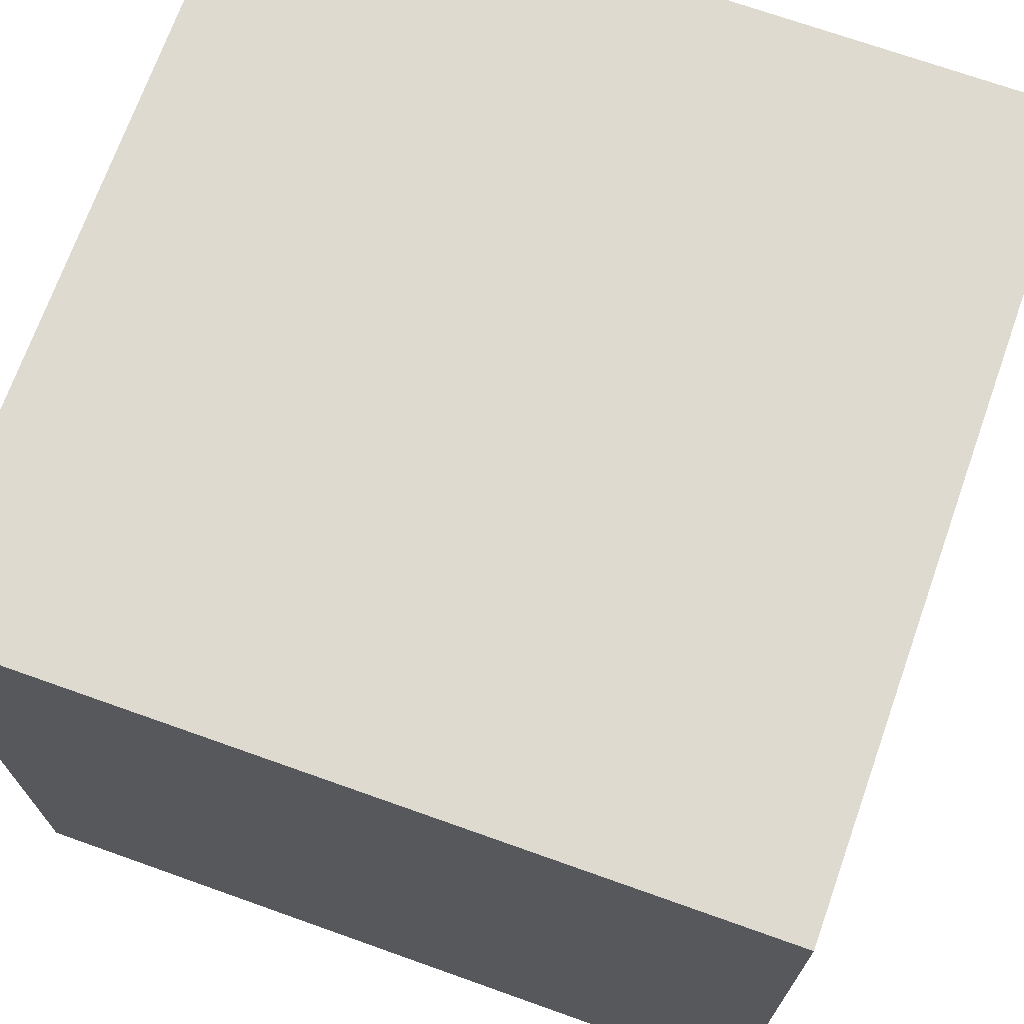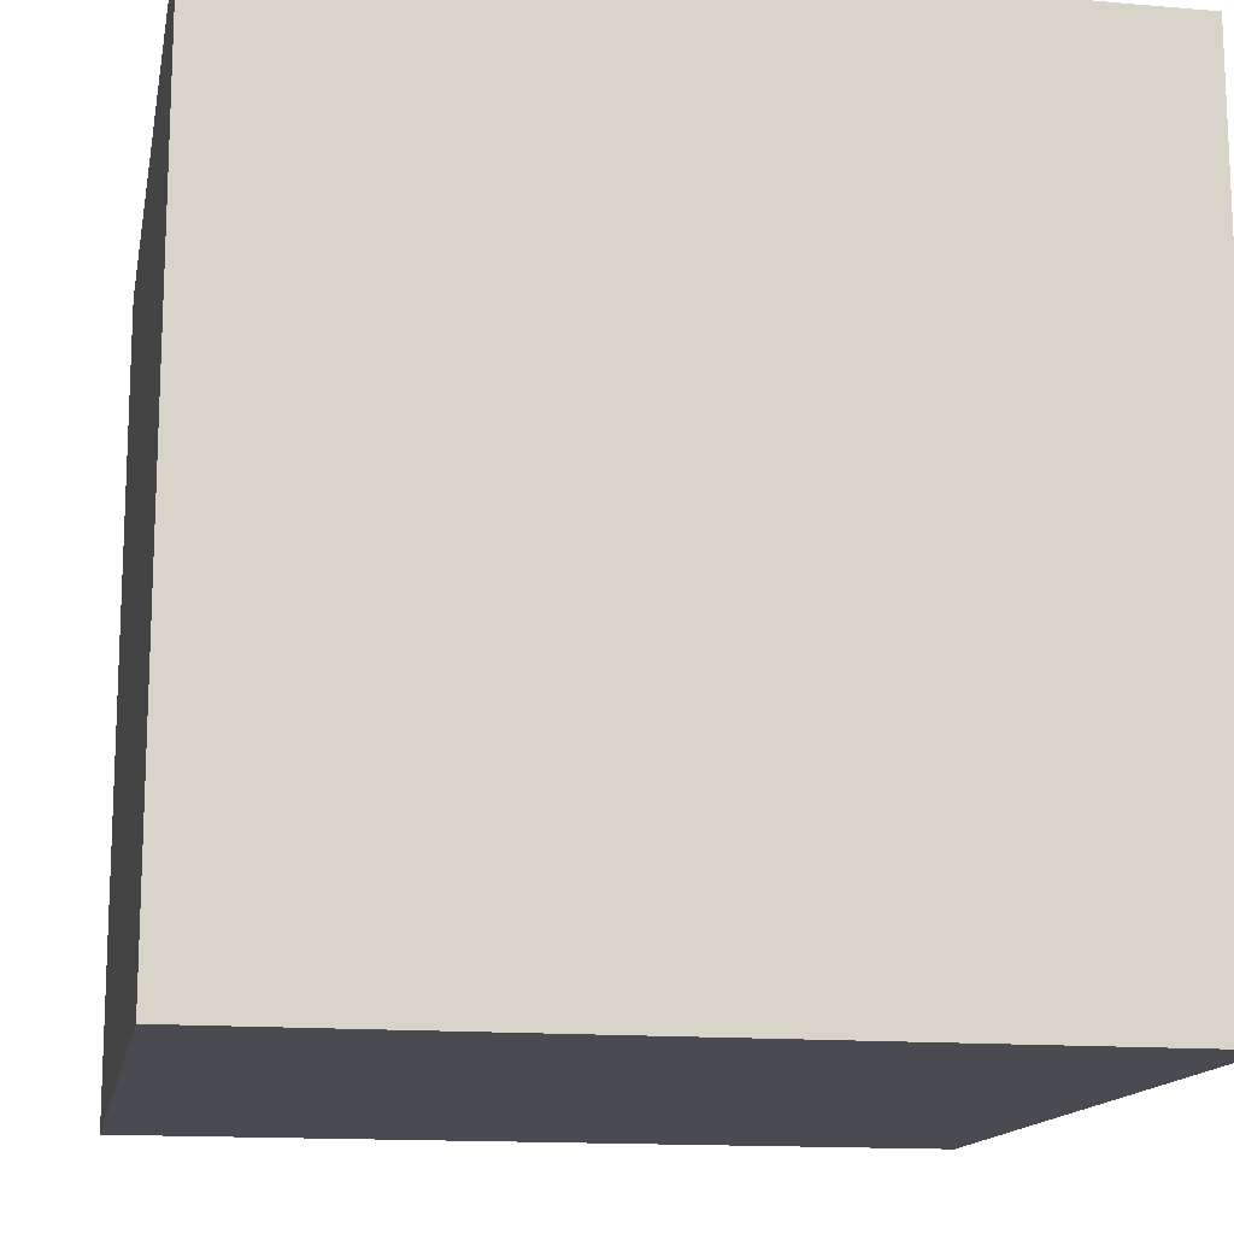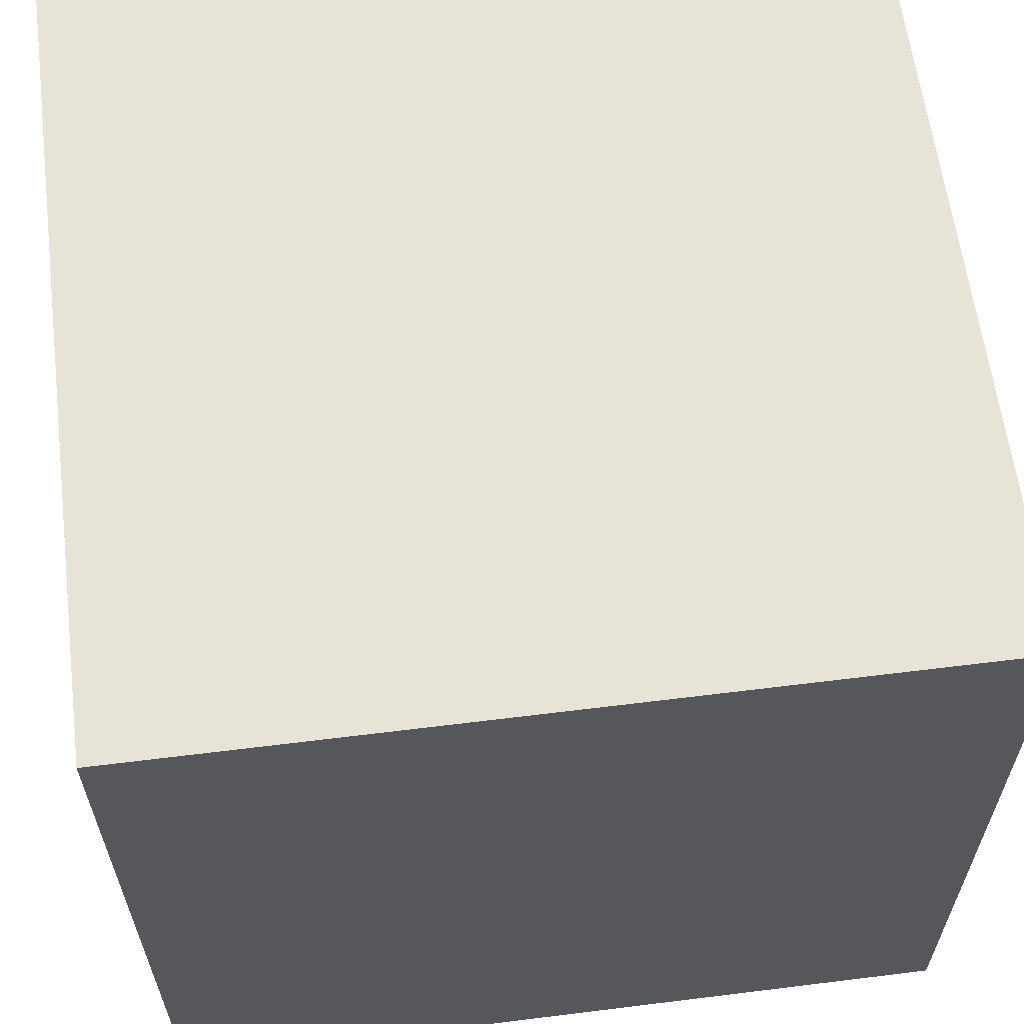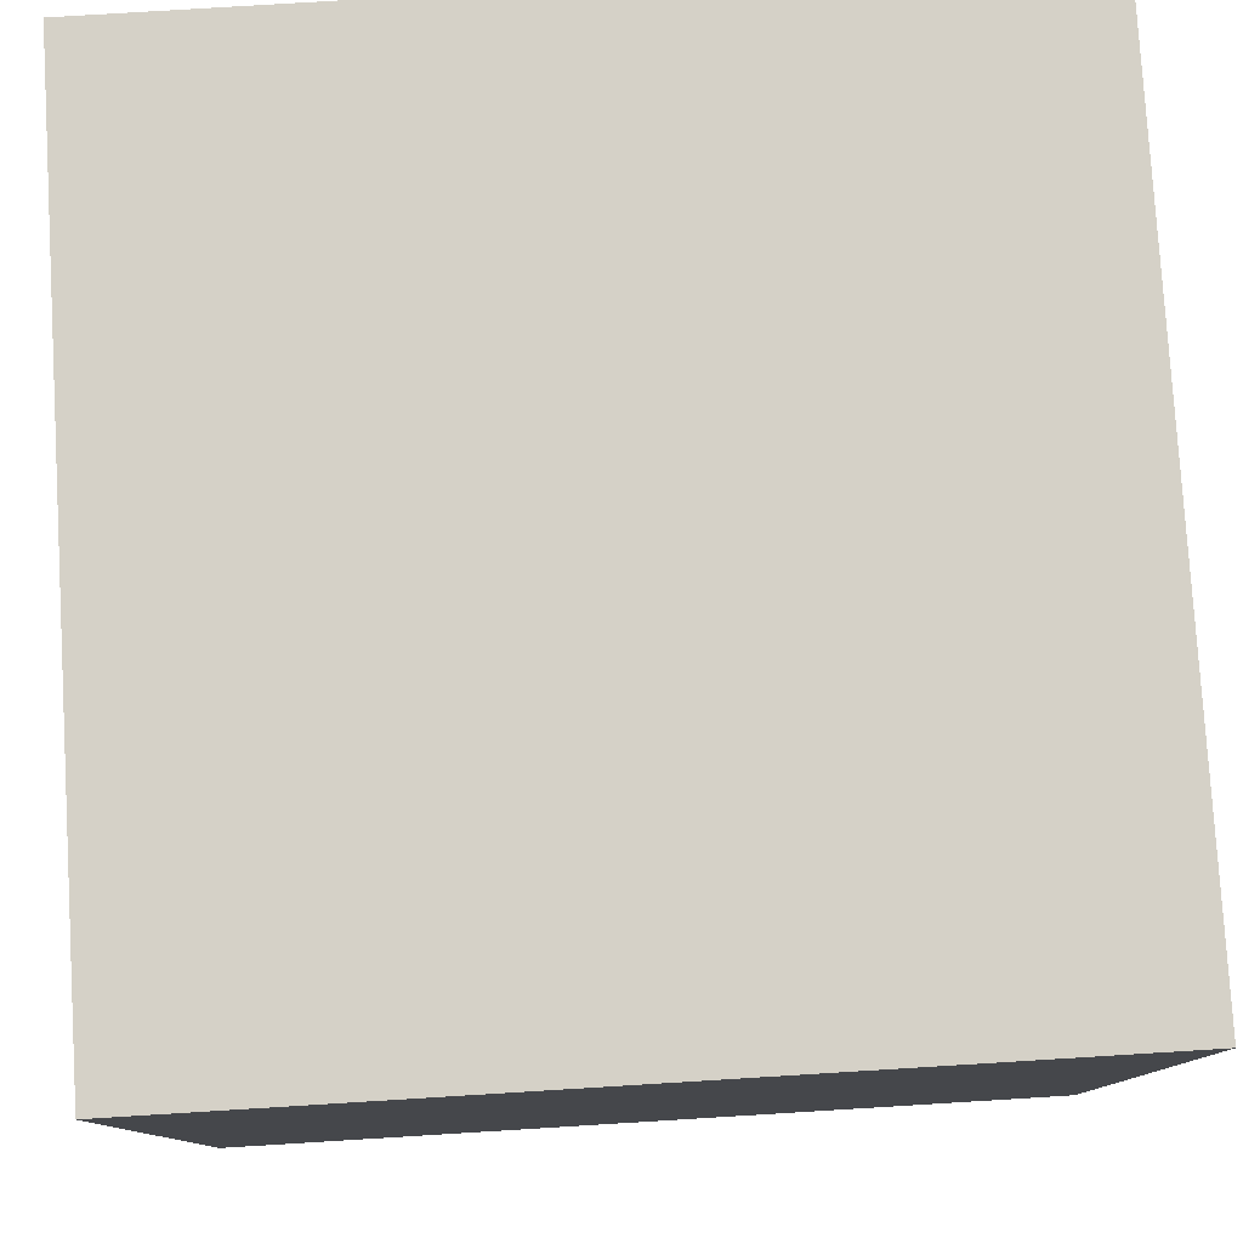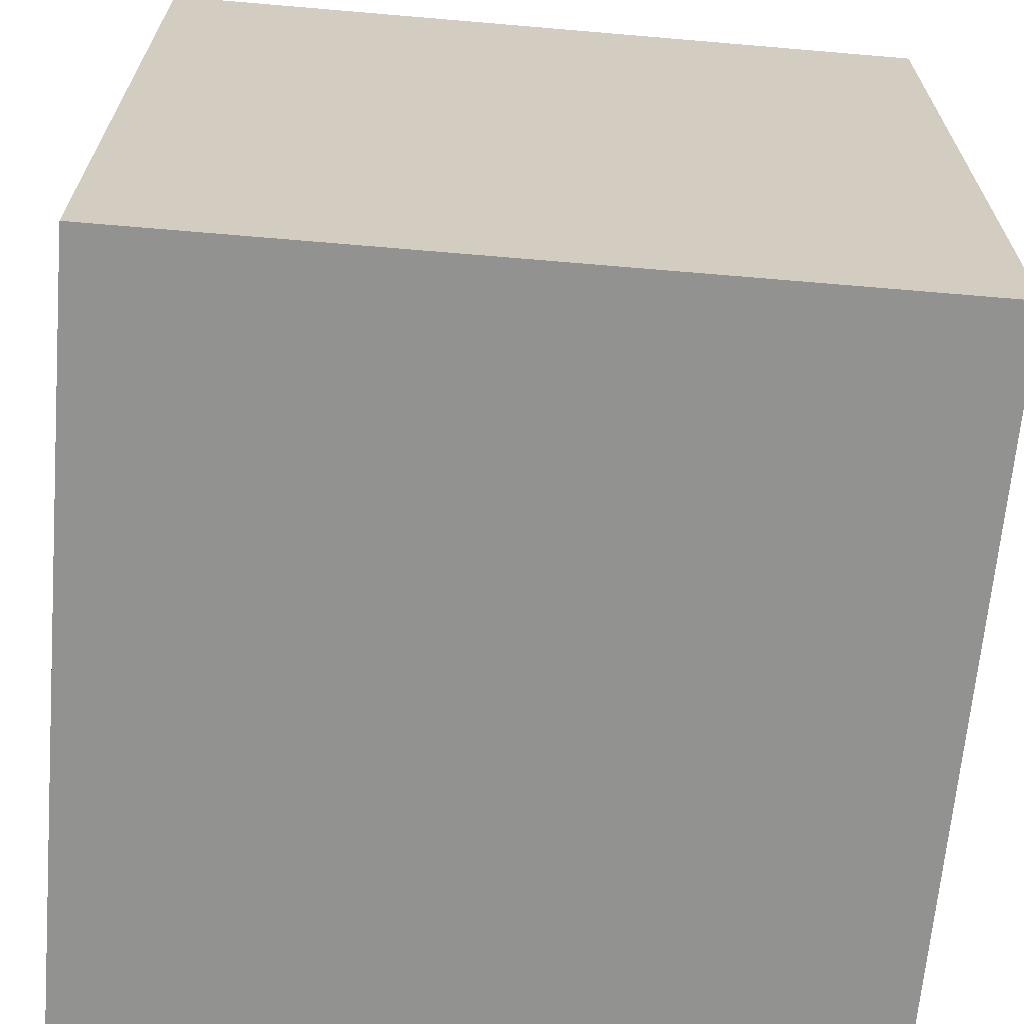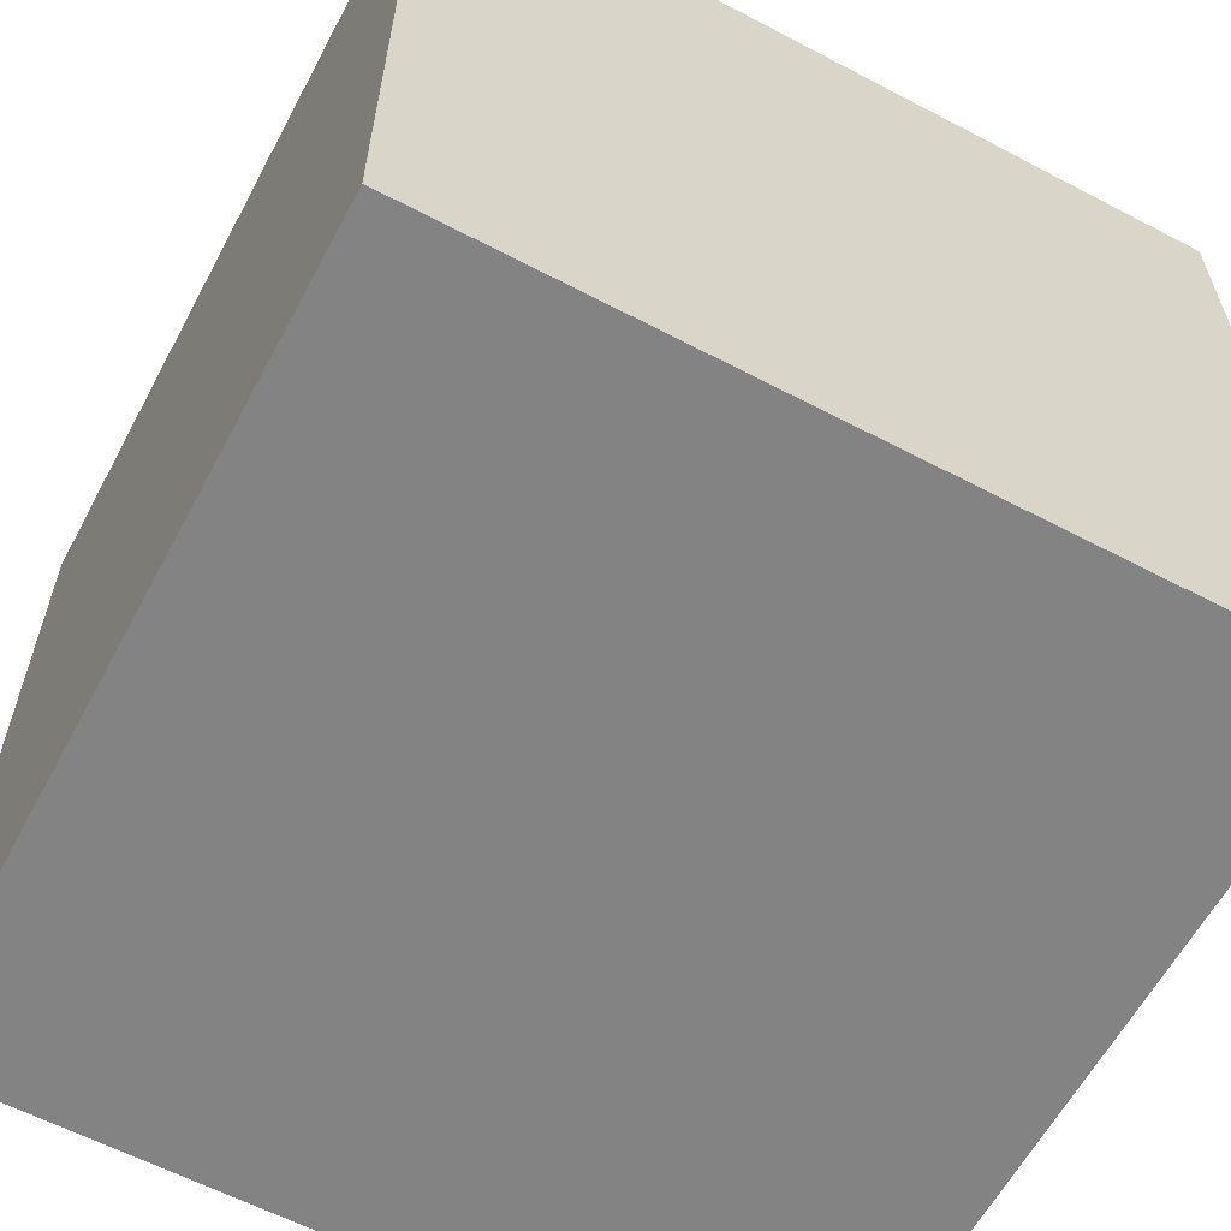
<metadata>
{"format":"obj","ext":"obj","renderer":"f3d","projection":"perspective","resolution":1024,"background":"white","views":[{"elev":71.0,"azim":19.6,"up":"+Z"},{"elev":-14.5,"azim":79.4,"up":"+Z"},{"elev":61.7,"azim":82.8,"up":"+Z"},{"elev":79.3,"azim":176.5,"up":"+Y"},{"elev":-66.2,"azim":85.1,"up":"+Z"},{"elev":-61.1,"azim":61.9,"up":"+Y"}]}
</metadata>
<code>
g polySurface301
v 0.04749 1.435 -0.3834
v 0.04749 1.723 -0.3834
v 0.04749 1.723 -0.09532
v 0.04749 1.435 -0.09532
v 0.3356 1.435 -0.09532
v 0.3356 1.723 -0.09532
v 0.3356 1.723 -0.3834
v 0.3356 1.435 -0.3834
v 0.04749 1.435 -0.3834
v 0.04749 1.435 -0.09532
v 0.3356 1.435 -0.09532
v 0.3356 1.435 -0.3834
v 0.04749 1.723 -0.3834
v 0.04749 1.435 -0.3834
v 0.3356 1.435 -0.3834
v 0.3356 1.723 -0.3834
v 0.04749 1.723 -0.09532
v 0.04749 1.723 -0.3834
v 0.3356 1.723 -0.3834
v 0.3356 1.723 -0.09532
v 0.04749 1.435 -0.09532
v 0.04749 1.723 -0.09532
v 0.3356 1.723 -0.09532
v 0.3356 1.435 -0.09532
g polySurface301_0
f 3 2 1
f 4 3 1
f 7 6 5
f 8 7 5
f 11 10 9
f 12 11 9
f 15 14 13
f 16 15 13
f 19 18 17
f 20 19 17
f 23 22 21
f 24 23 21

</code>
